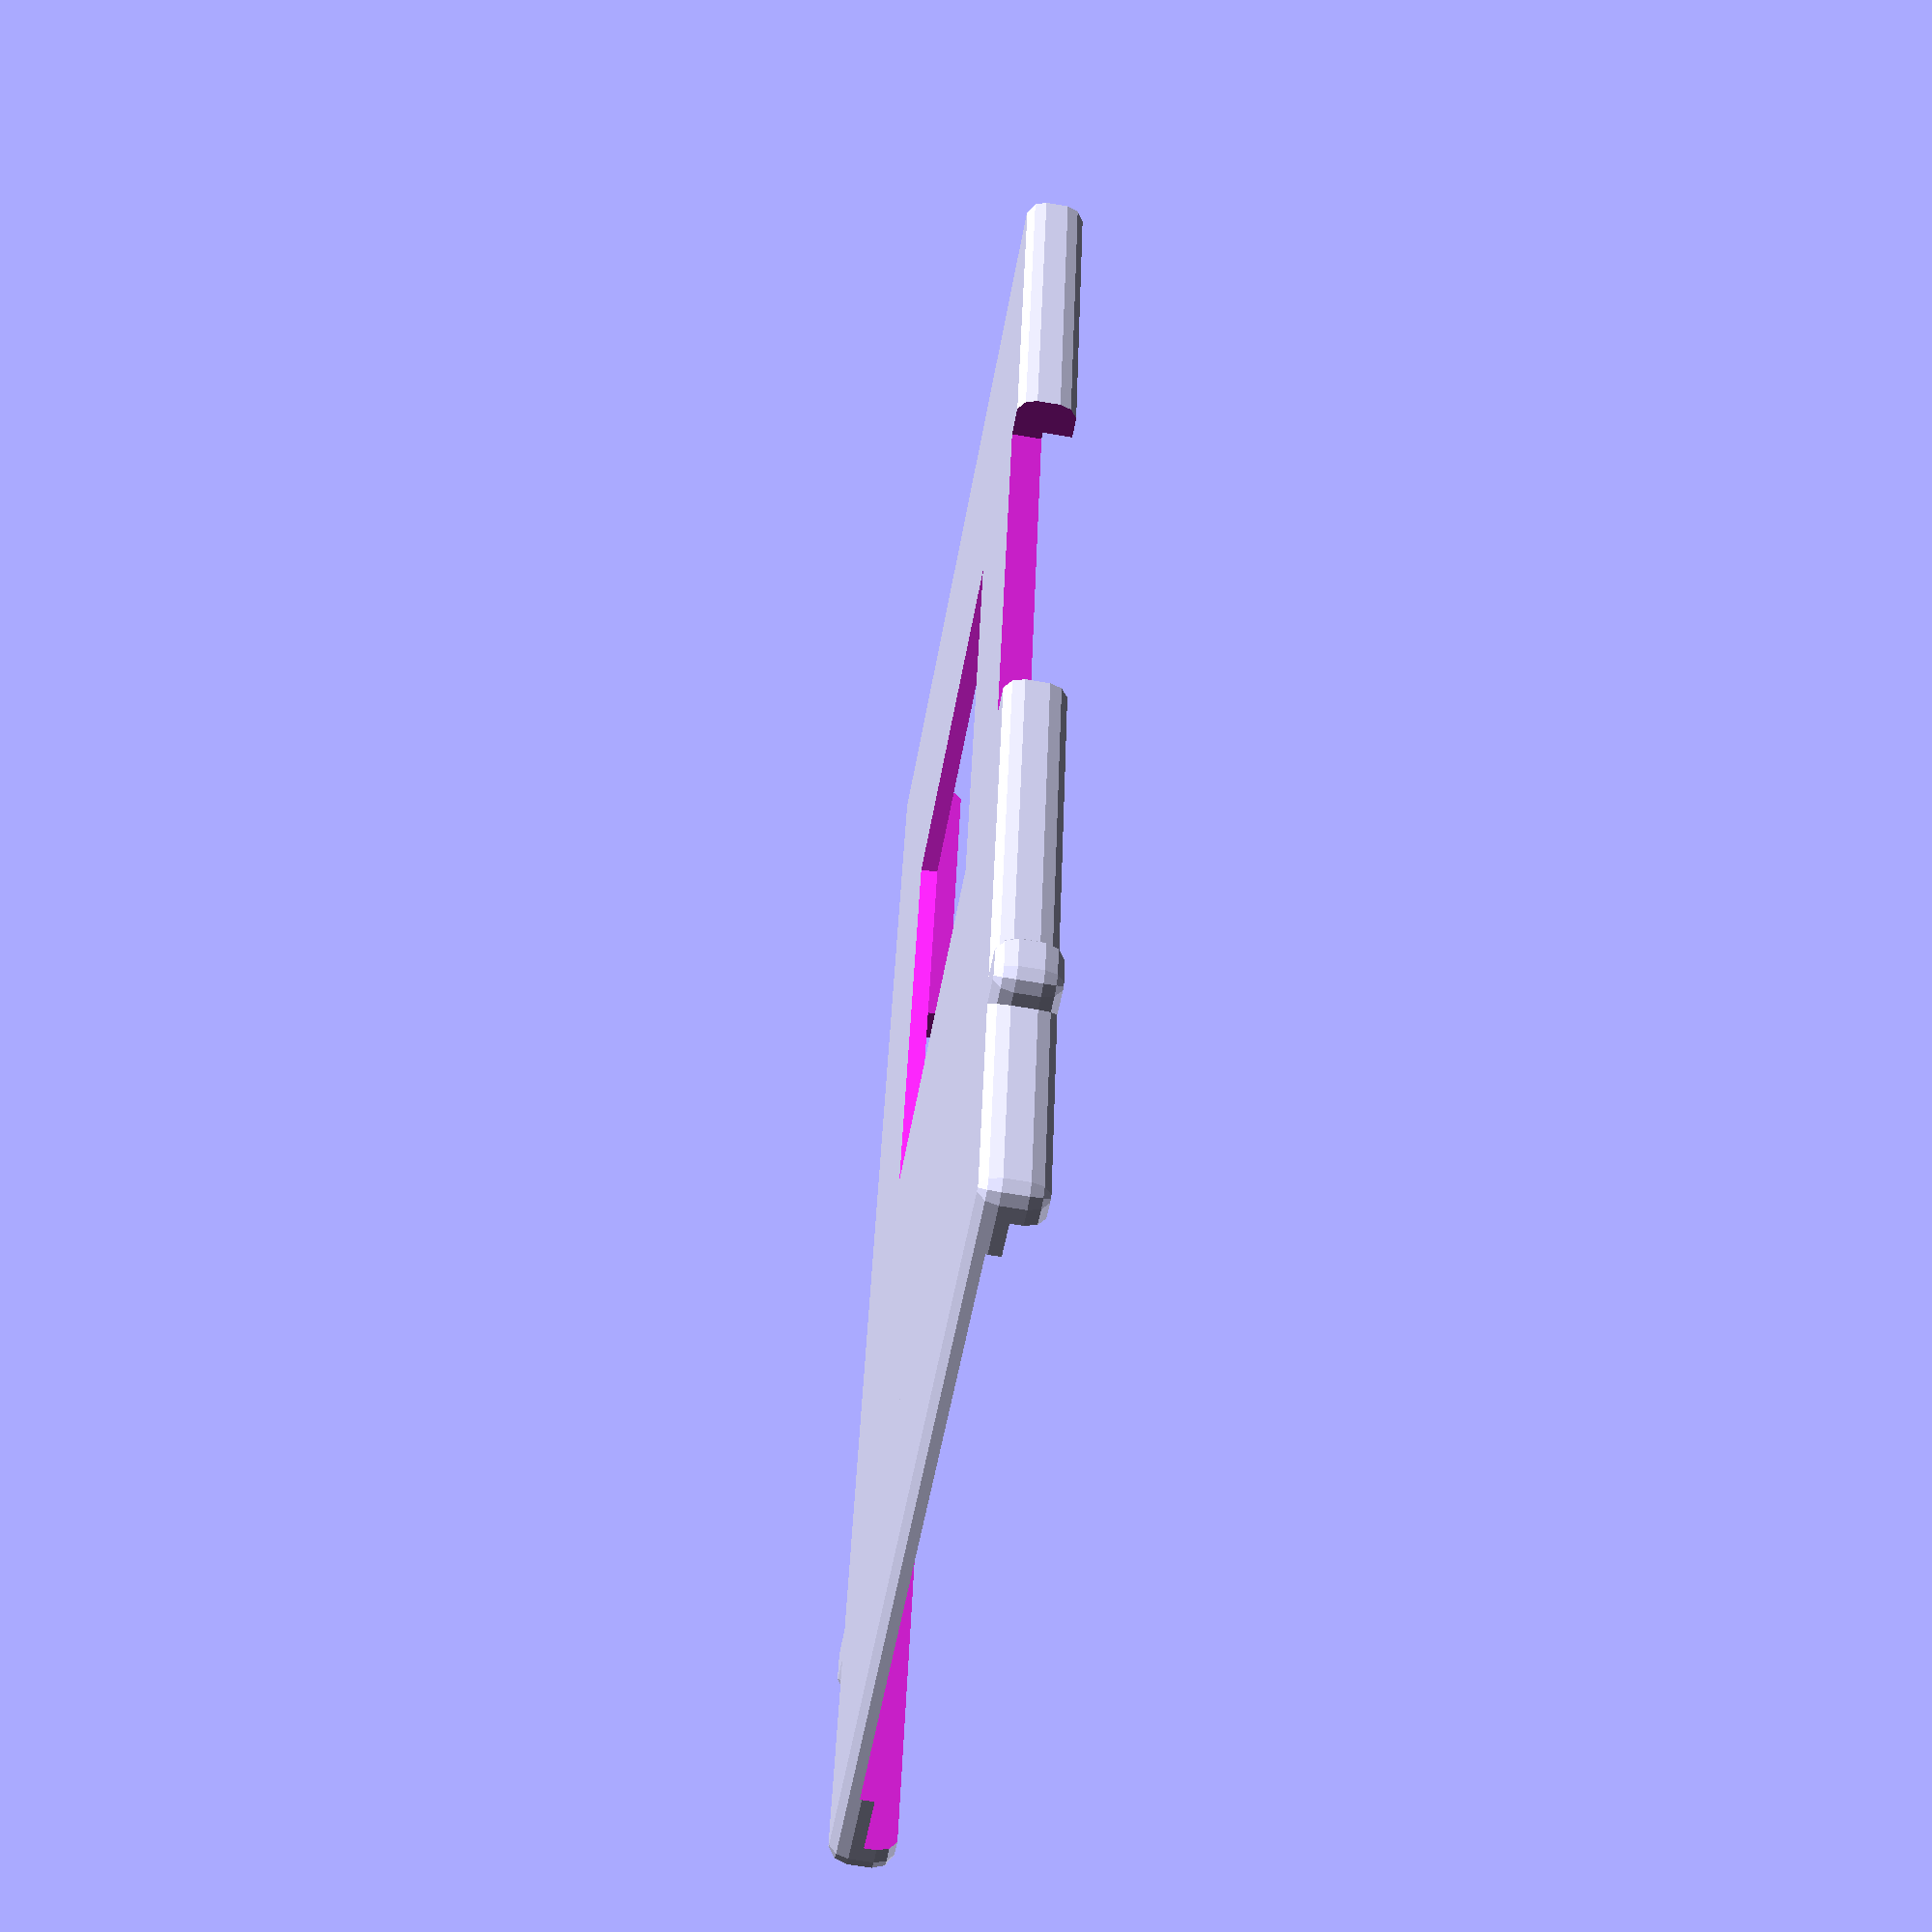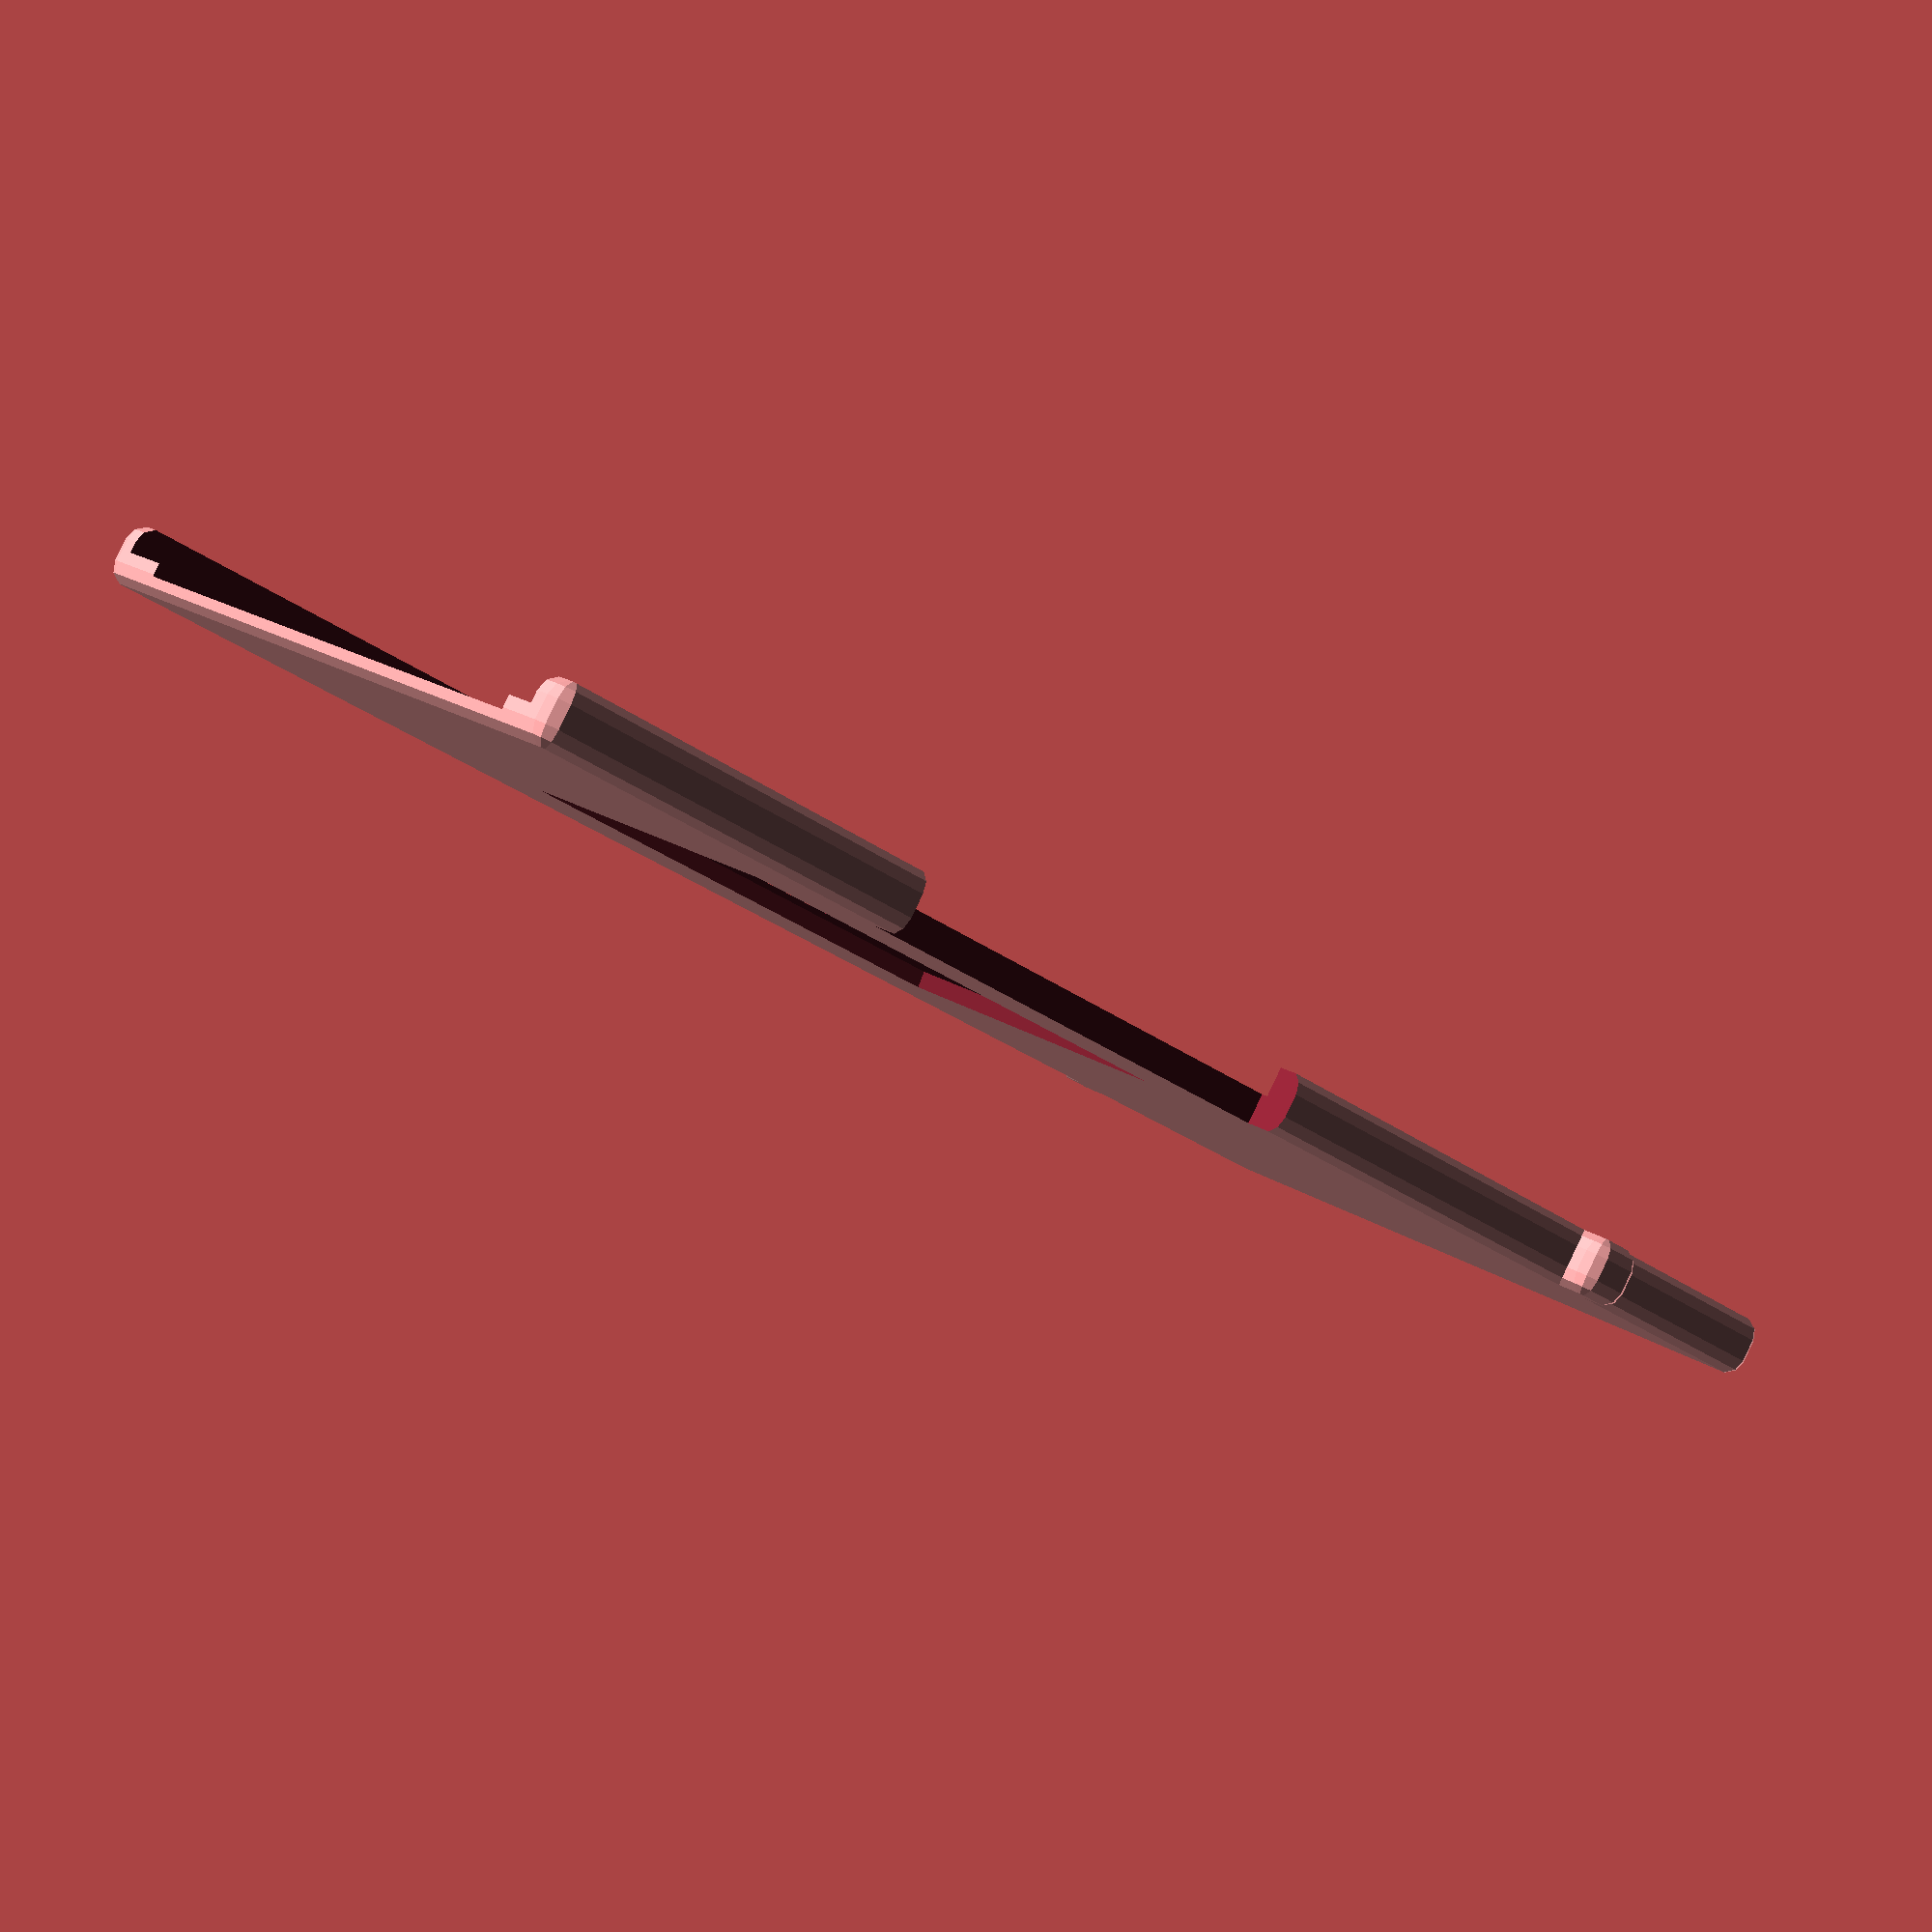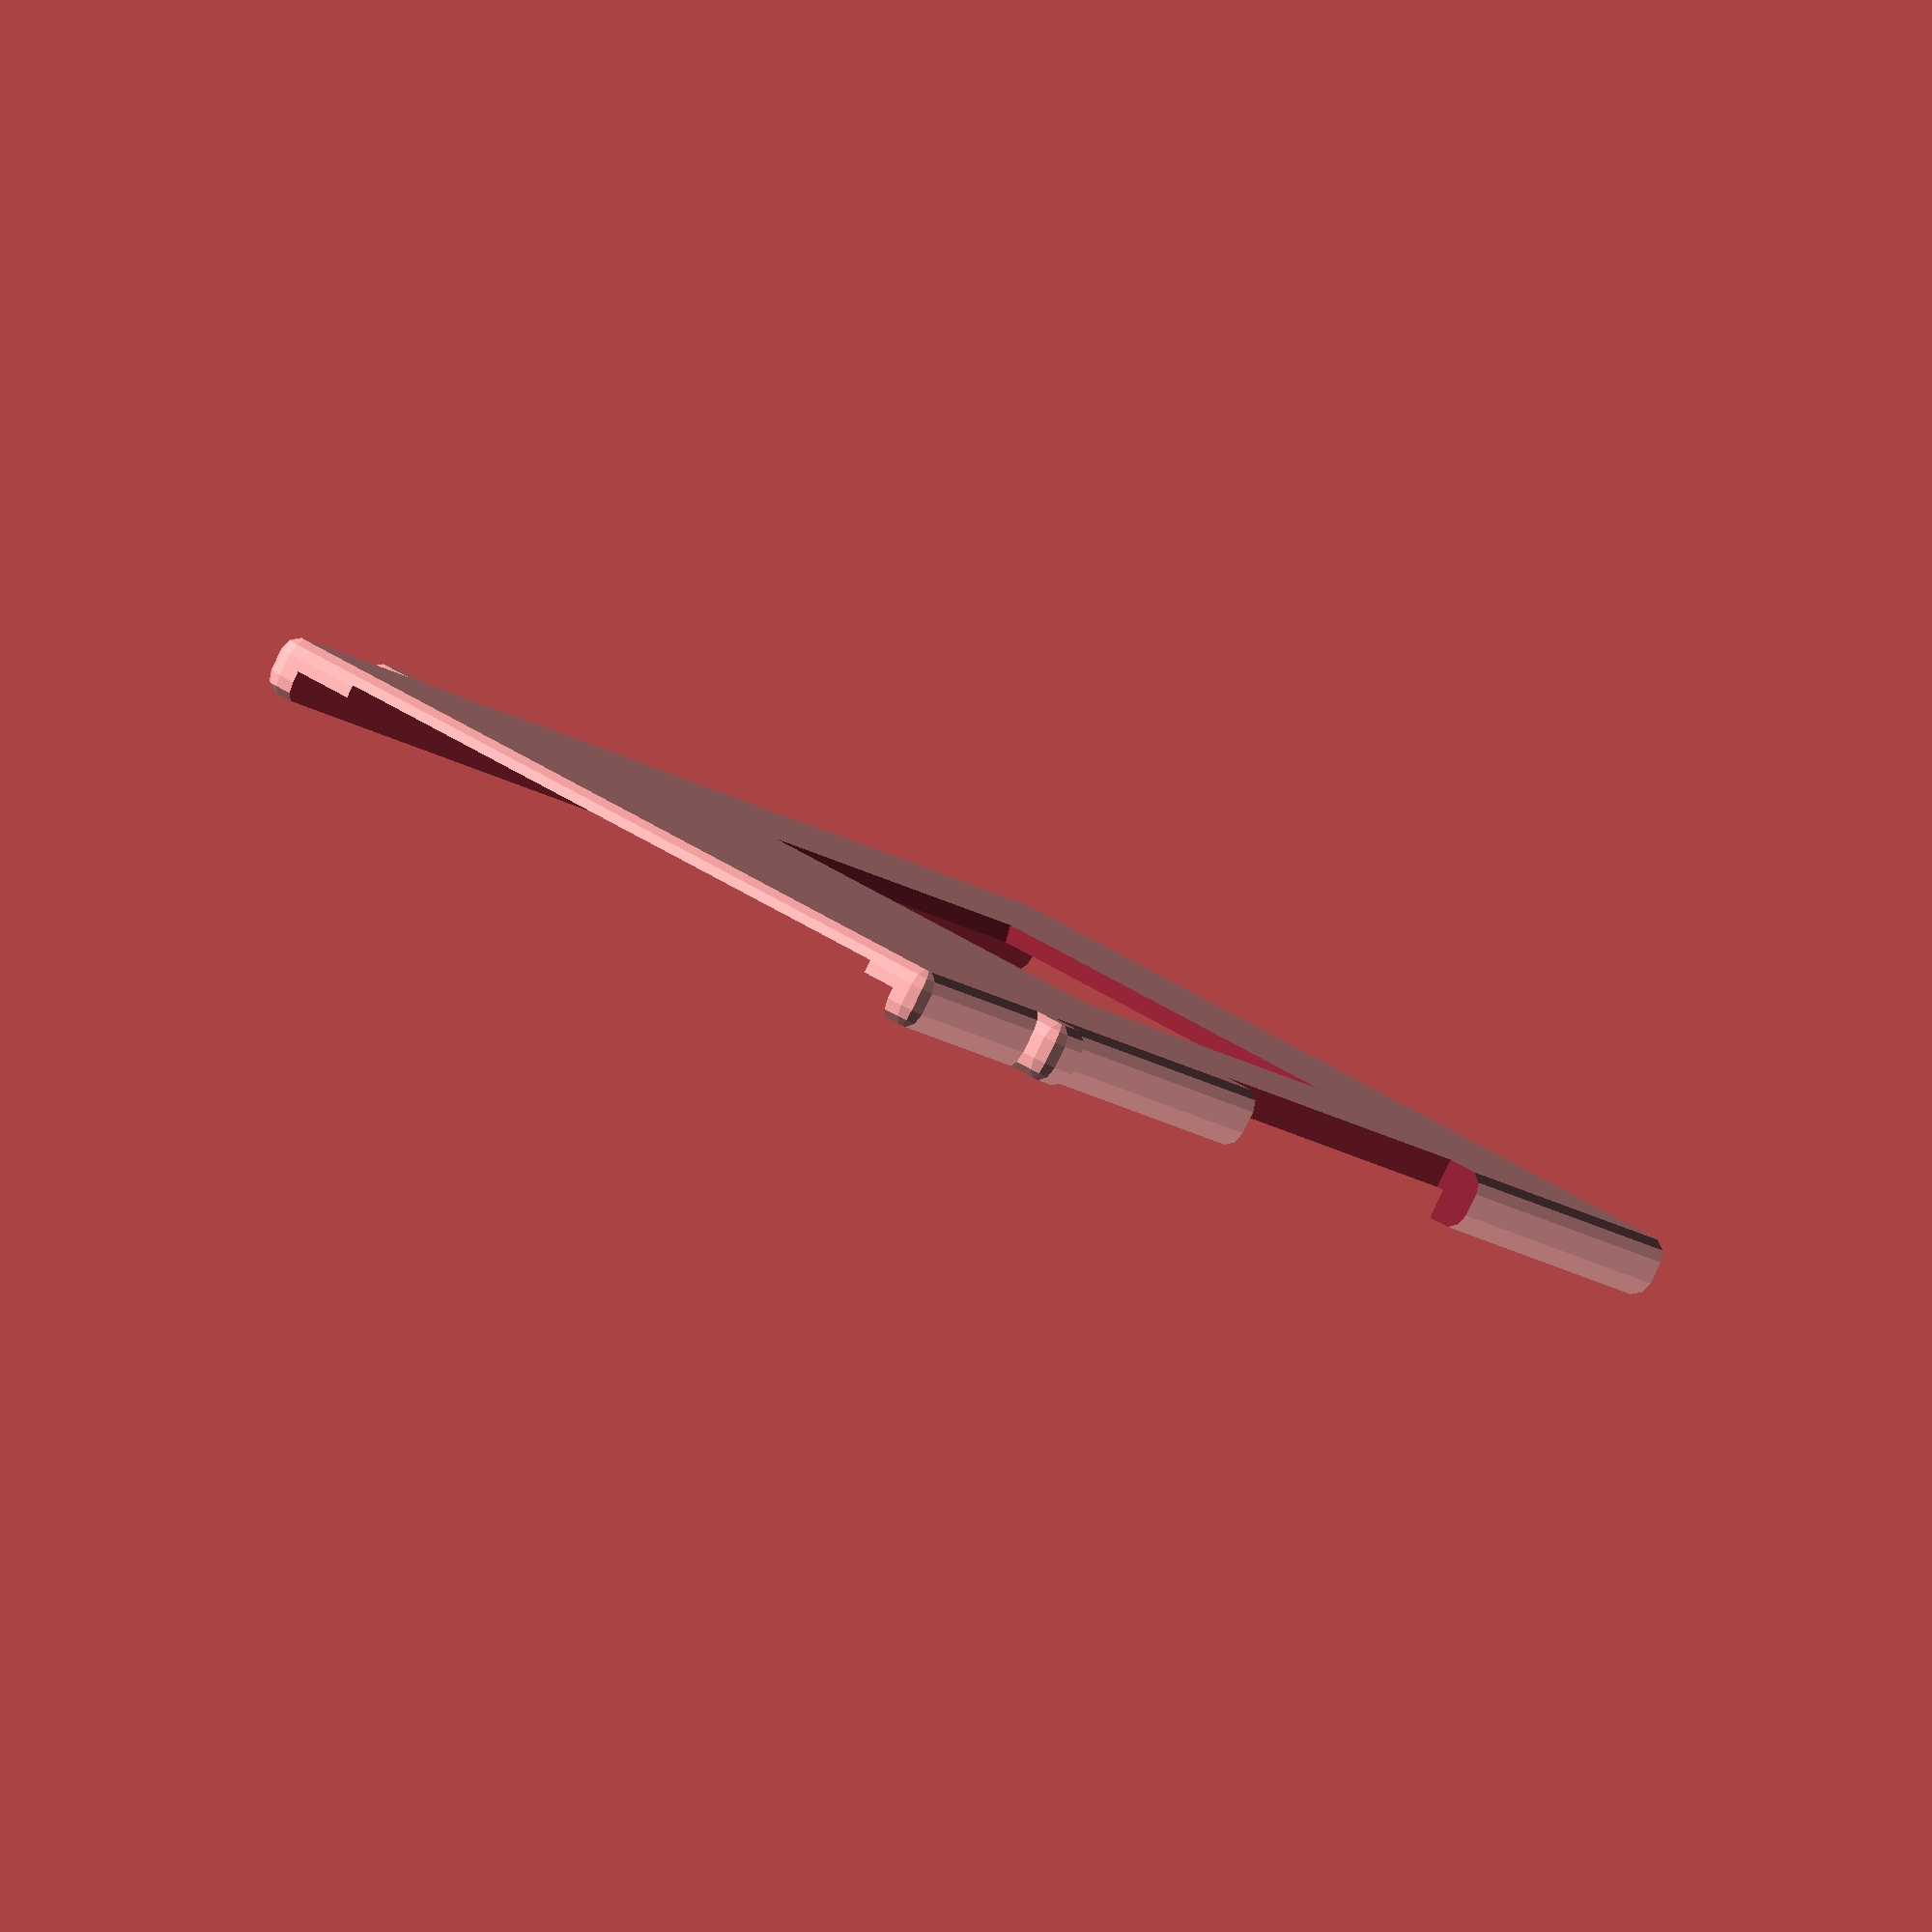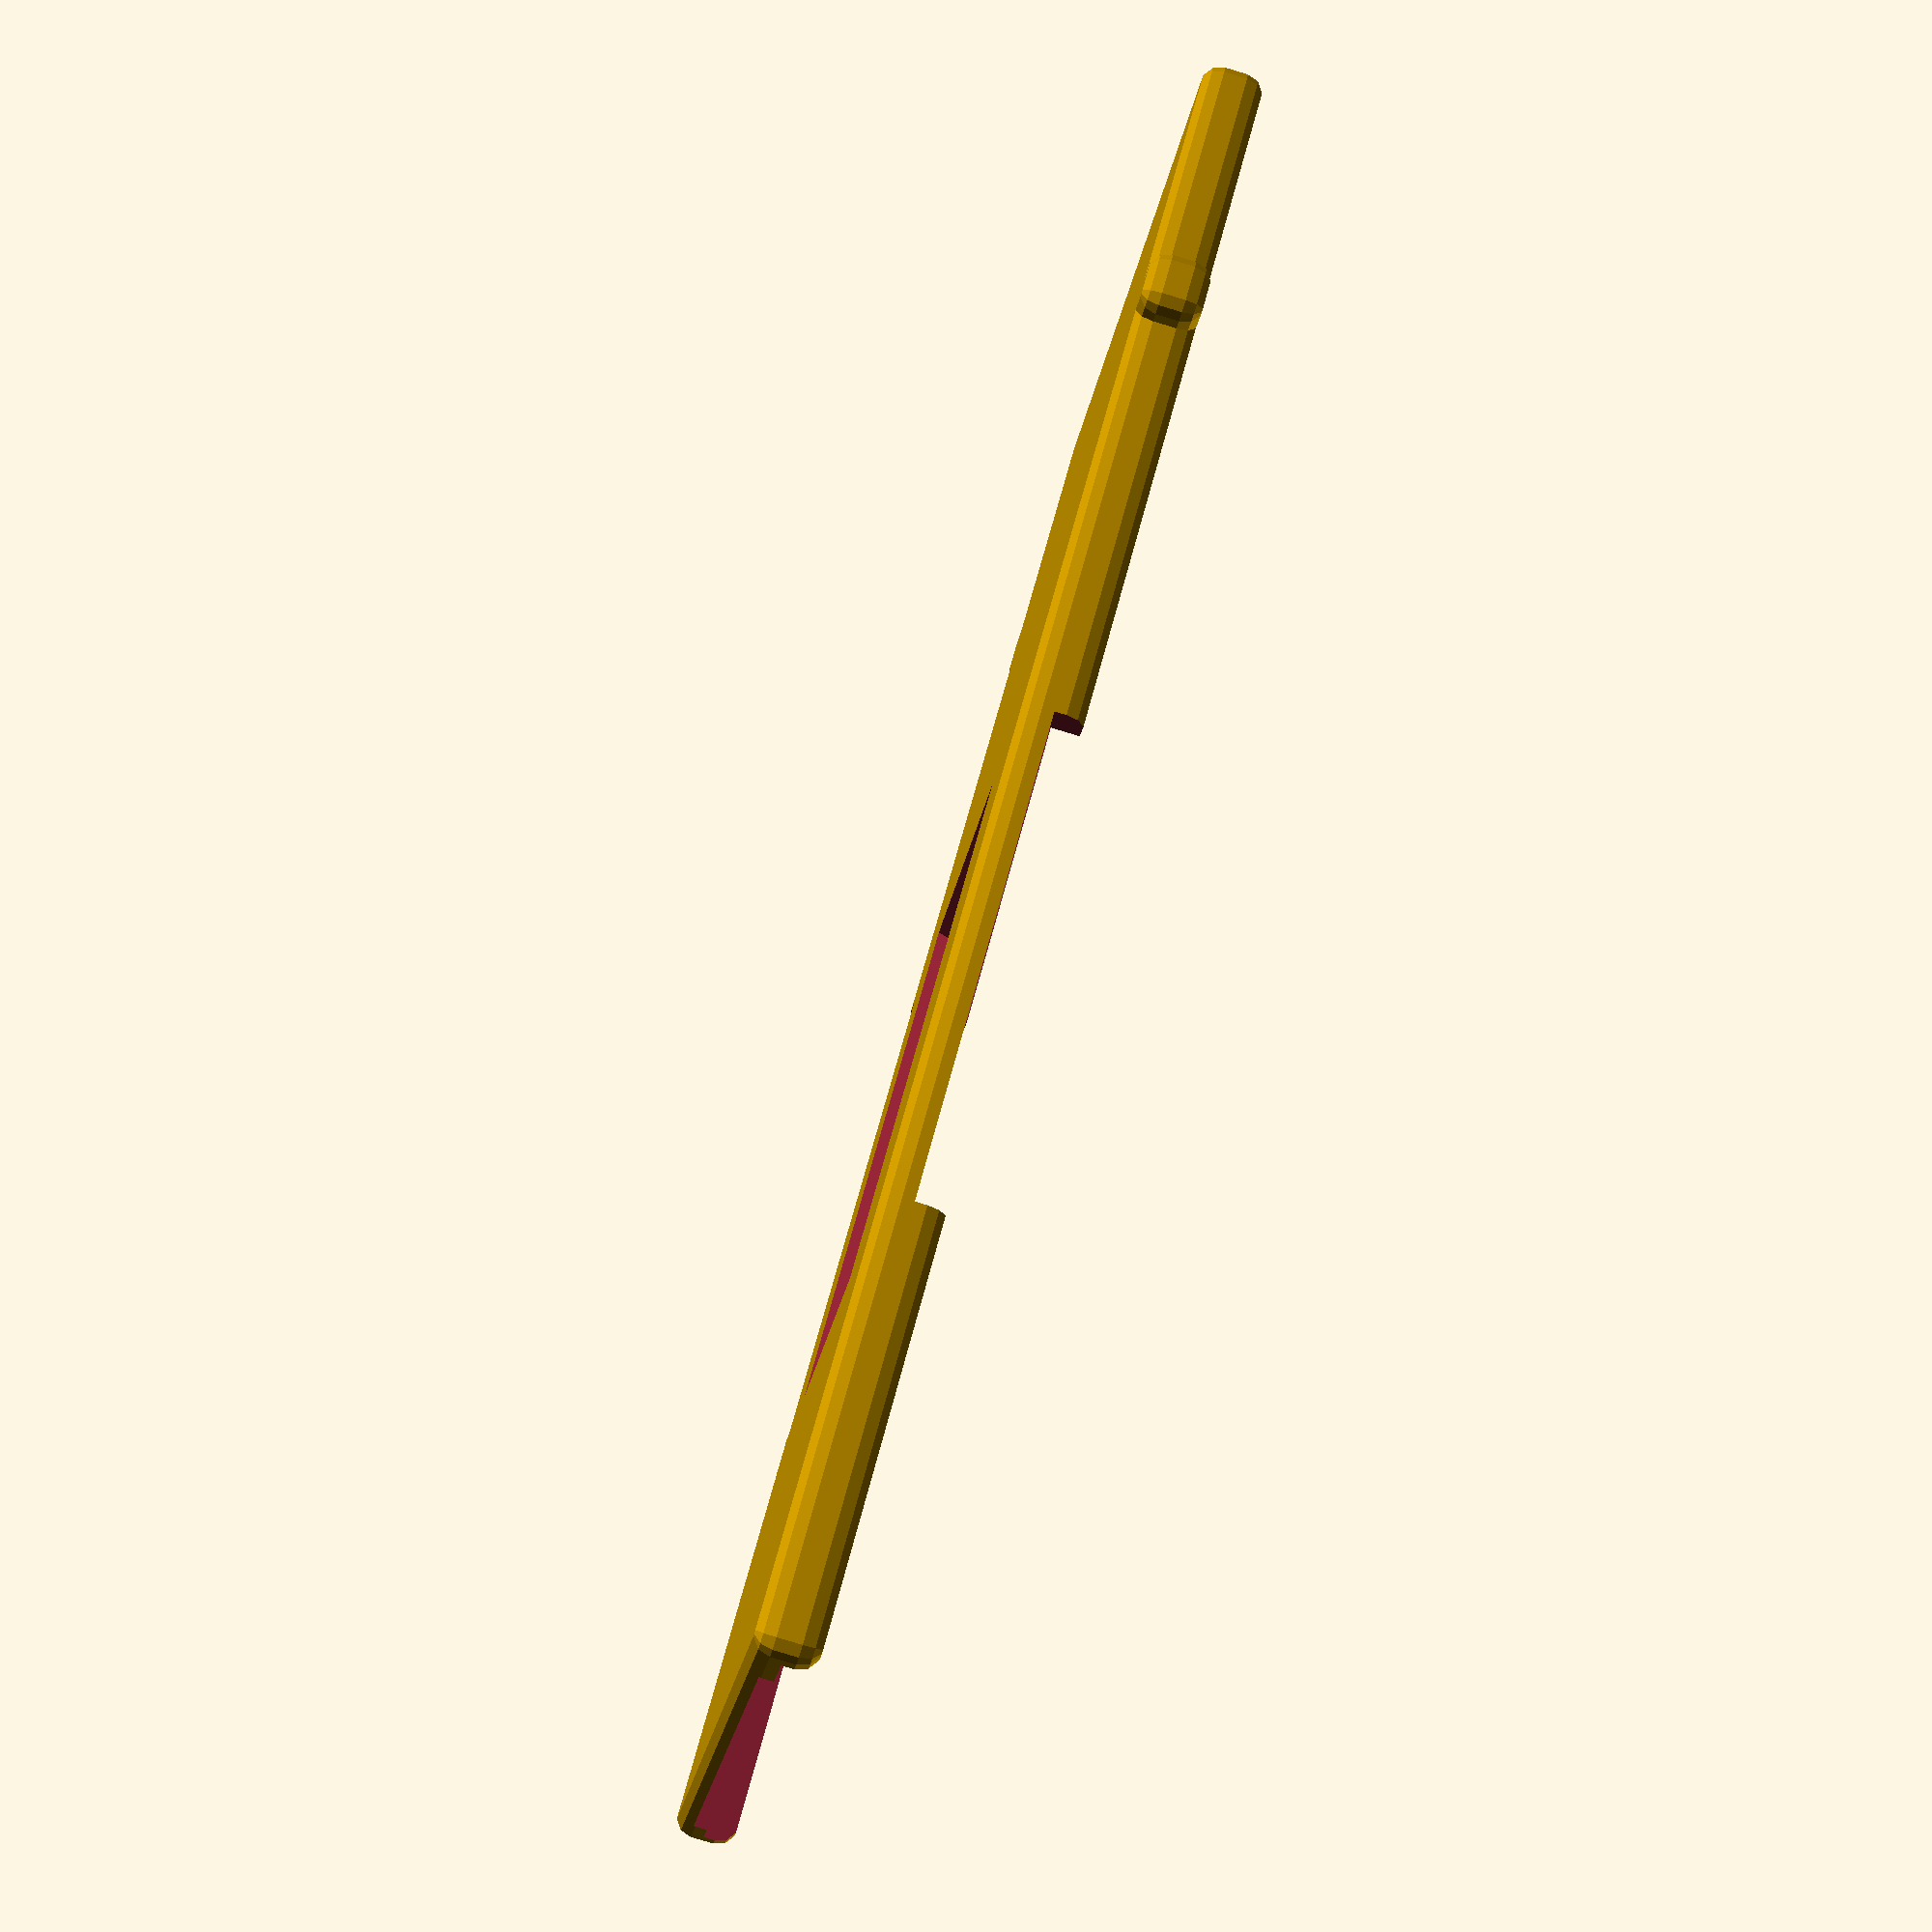
<openscad>
// -*- mode: SCAD ; c-file-style: "ellemtel" ; coding: utf-8 -*-
//
// Holder to scan Minox film strips with a Reflecta ProScan 10T
//
// Copyright 2018 Roland Sieker <ospalh@gmail.com>
// Licence: CC-BY-SA 4.0


/* [Global] */

// ... to preview. You will get all parts when you click "Create Thing".
part = "halter"; // [halter: lower part, einsatz: upper part, st: Stoessel, r: Rettungsschieber, s: stack, p: preview]

// Set this to "render" and click on "Create Thing" when done with the setup.
preview = 1; // [0:render, 1:preview]


/* [Slide frame] */

// Width of a slide frame in mm. Maybe set this to 50.8 mm, if American slide frames really are bigger thas 50 mm.
w_rahmen = 50;  // [15:0.1:60]

// Size of the hole for the actual picture. This is intentionally bigger than the hole in the frame.
w_bild = 28;  // [10:0.1:55]
// The same, in the other direction.
l_bild = 38;  // [10:0.1:55]
// Hight of a slide frame.
h_rahmen = 1.7;  // [0.2:0.05:3]

// Length of a slide frame. Usually the same as its length.
l_rahmen = 50;  // [15:0.1:60]

/* [Scanner] */

// Hight of the whole inset
h_ue_a = 4.8;  // [10:0.1:20]
// Width of the whole inset
w_gesamt = 64;  // [10:0.1:20]


// Size of the scanner from left to right
l_scanner = 104;  // [20:1:200]



/* [Extra] */

  // Rundungsradius
r_r = 1.5;  // [0.1:0.1:3]

// Laenge Zentrierkerbe
l_zk = 4;  // [0.1:0.1:20]
// Breite Zentrierkerbe
b_zk = 4;  // [0.1:0.1:20]
// Tiefe der Zentrierkerbe
h_zk = 1.2;  // [0.1:0.1:20]
// Wand bzw Abstand der Zentrierkerbe vom Rand
w_zk = 1;  // [0.1:0.1:20]


/* [Hidden] */

// Groessen des Halters.

// Laenge == Mass in Richtung des Filmlaus.
// Hoehe == Mass normal zum Film
// Breite oder Weite == Mass in Richtung Filmkante zu Filmkante

// Die beiden wichtigen. Wenn diese falsch sind passt's nicht oder wackelt.


l_sr = (l_scanner - l_bild)/2;

x_t_s = -1.5; // tweak fuer Stoessellaenge
x_t_f = +0.5; // tweak fuer Rahmen
y_t_n = -1; // tweak nut


l_griff = l_bild;
w_rand = 3;


w_stop = w_gesamt + 5;  // Breite fuer Klotz, der Durchschieben den Halters verhindert.
l_stop = 5;  // Laenge fuer diesen Klotz


w_schraeg = h_ue_a/4;

l_ueber = (3*l_rahmen - l_scanner)/2 + x_t_f ; // // Extrabreite rechts. Dient als Mass beim Einschieben
echo("l_ueber", l_ueber);

// *******************************************************
// Extra parameters. These can be changed reasonably safely.


w = 1.8;  // Wall width
p = 1.2;  // Bottom, top plate hight
c = 0.4;  // Clearance
c_h = 0.2;  // Spiel in Hoehe
angle = 60; // Overhangs much below 60 degrees are a problem for me

// *******************************************************
// Some shortcuts. These shouldn't be changed

tau = 2 * PI;  // pi is still wrong. tau = circumference / r

xy_factor = 1/tan(angle);
// To get from a hight to a horizontal width inclined correctly
z_factor = tan(angle);  // The other way around

some_distance = 1.2 * w_gesamt;
ms = 0.01;  // Muggeseggele.

// fn for differently sized objects and fs, fa; all for preview or rendering.
pna = 40;
pnb = 15;
pa = 5;
ps = 1;
rna = 180;
rnb = 30;
ra = 1;
rs = 0.1;
function na() = (preview) ? pna : rna;
function nb() = (preview) ? pnb : rnb;
$fs = (preview) ? ps : rs;
$fa = (preview) ? pa : ra;


l_ue_a =  l_sr + l_bild + l_sr + l_ueber;
w_einsatz = w_gesamt - 2 * w_rand;
h_bd = h_ue_a/2;  // Hoehe Boden oder Deckel


// h_bk = 0.2;  // Hoehe Bildkerbe. 0.4 mm (dies * 2) sollte reichen. Fuer 1. test
// w_br = 1;  // Extra Rand fuer Bildkerbe. (Mit der Perforation haben wir's.)
// l_br = 2;  // Extra Rand fuer Bildkerbe. (Mit der Perforation haben wir's.)
h_lkl = 0.75*h_bd;

// *******************************************************
// End setup




// *******************************************************
// Generate the parts


print_part();
// filmhalter();
// einsatz();
// preview_parts();
// stack_parts();


if ("p" == part)
{
   preview_parts();
}

if ("s" == part)
{
   stack_parts();
}

module print_part()
{
   if ("halter" == part)
   {
      filmhalter();
   }
   if ("einsatz" == part)
   {
      einsatz();
   }
   if ("st" == part)
   {
      stoessel();
   }
   if ("r" == part)
   {
      rettungsschieber();
   }
}

module preview_parts()
{
   filmhalter();
   translate([0, some_distance, 0])
   {
      einsatz();
   }
   translate([0, -some_distance, 0])
   {
      stoessel();
   }
}

module stack_parts()
{
   // intersection()
   {
      // color("yellow")
      {
         filmhalter();
      }
      translate([0,0,h_ue_a + ms])
      {
         rotate([180, 0,0])
         {
            // color("red")
            {
               einsatz();
            }
         }
      }
      translate([0,0,h_ue_a/2 - h_rahmen/2])
      {
         stoessel();
      }
   }
}

// *******************************************************
// Code for the parts themselves


module filmhalter()
{
   difference()
   {
      basis_filmhalter();
      fenster();
      translate([0,y_t_n,0])
      {
         langnut(w_rahmen+2*c, h_rahmen/2+c_h);
      }
      zentrierkerbe(-1);
   }
}

module einsatz()
{
   difference()
   {
      basis_einsatz();
      fenster();
      translate([0,-y_t_n,0])
      {
         langnut(w_rahmen+2*c, h_rahmen/2+c_h);
      }
      zentrierkerbe(1);
   }

}


module basis_filmhalter()
{
   translate([0,0,h_bd])
   {
      difference()
      {
         massiver_halter();
         einsatzausschnitt(c);
      }
   }
}


module basis_einsatz()
{
   translate([0,0,h_bd])
   {
      intersection()
      {
         massiver_halter();
         rotate([180, 0, 0])
         {
            einsatzausschnitt(0);
         }
      }
   }

}

module massiver_halter()
{
   translate([l_ueber/2, 0, 0])
   {
      rquad(l_ue_a, w_gesamt, h_ue_a);
   }
   translate([l_scanner/2+l_stop/2, 0, 0])
   {
      rquad(l_stop, w_stop, h_ue_a);
   }
}

module rquad(xx,yy,zz)
{
   quad(xx, yy, zz, r_r);
}

module quad(xx, yy, zz, rr)
{
   echo(xx, yy, zz, rr);
   hull()
   {
      vosp();
      mirror([0,0,1])
      {
         vosp();
      }
   }

   module vosp()
   {
      tosp();
      mirror([0,1,0])
      {
         tosp();
      }
   }
   module tosp()
   {
      osp();
      mirror([1,0,0])
      {
         osp();
      }

   }

   module osp()
   {
      translate([xx/2-rr, yy/2-rr, zz/2-rr])
      {
         sphere(r=rr);
      }
   }
}

module qquad(xx, yy, zz)
{
   intersection()
   {
      translate([-zz/2,0,0])
      {
         quad(xx,yy, zz, zz/2);
      }
      {
         translate([zz/2,0,0])
         {
            cube([xx+zz,yy, zz], center=true);
         }
      }
   }

}

module einsatzausschnitt(ec)
{
   translate([0, 0, h_ue_a])
   {
      cube(
         [l_ue_a+2*ms + 2*l_ueber, w_einsatz + ec, 2*h_ue_a],
         center=true);  // Zu lang. Kein Problem

      grip_cut();
   }
   module grip_cut()
   {
      cube([l_griff + ec, w_gesamt + 2*ms, 2*h_ue_a], center=true);
      translate([0, -w_gesamt/2, 0])
      {
         cube([l_griff + ec, 2*w_rand+2*ec, 4*h_ue_a], center=true);
      }
   }
}

module fenster()
{
   translate([0, 0, h_bd])
   {
      hull()
      {
         translate([0,0,-0.5+ms])
         {
            cube([l_bild, w_bild, 1], center=true);
         }
         translate([0,0,-h_bd-0.5-ms])
         {
            cube(
               [l_bild+2*w_schraeg, w_bild+2*w_schraeg, 1], center=true);
         }
      }

   }
}



module zentrierkerbe(sf)
{
   // Den Radius der Zentrierkerbe kann mensch per Pythagoras bestimmen.
   // Hypothenuse = r_zk
   // 1. Kathete = l_zk/2
   // 2. Kathete = r_zk - h_zk
   // h_zk > 0
   // r_zk * r_zk = l_zk * l_zk / 4 + r_zk * r_zk - 2 * r_zk * h_zk + h_zk * h_zk
   // 0 = l_zk * l_zk / 4 - 2 * r_zk * h_zk + h_zk * h_zk
   // 2 * r_zk * h_zk =
   r_zk = (l_zk * l_zk / 4 + h_zk * h_zk) / (2 * h_zk);
   translate([0, sf*(w_gesamt/2 + r_zk - h_zk), -ms])
   {
      // rotate([90,0,0])
      {
         cylinder(r=r_zk, h=h_ue_a+2*ms);
      }
   }
}


module langnut(kw, kh)
{
   translate([0, 0, h_bd-kh/2+ms])
   {
      cube([l_ue_a+2*ms + 2*l_ueber, kw, kh], center=true);
      // Zu lang. Kein Problem
   }

}


module stoessel()
{
   translate([0.5*l_rahmen,0, 0])
   {
      translate([+20, 0, h_rahmen/2-c_h/2])
      {
         qquad(l_rahmen+40, l_rahmen-2*c, h_rahmen-c_h);
      }
      translate([l_rahmen/2+2.5 + x_t_s, 0, h_ue_a])
      {
         rquad(5, l_rahmen - 2*c, 2*h_ue_a);
      }
   }
   translate([l_rahmen+5, -5, h_rahmen-c_h-ms])
   {
      linear_extrude(1, convexity=8)
      {
         text(
            text="\U01f898", font="Symbola:style=Regular",
            valign="center", halign="left", size=32);
         // Sigh. I originally had just put in the character
         // directly. Files with just a single non-ASCII broke the
         // customizer a while ago.
      }
   }
}


module rettungsschieber()
{
   qquad(l_ue_a+30, l_rahmen-2*c, h_rahmen-c_h);
}

</openscad>
<views>
elev=243.9 azim=258.4 roll=279.9 proj=p view=solid
elev=273.2 azim=140.6 roll=205.6 proj=p view=wireframe
elev=266.4 azim=240.3 roll=26.2 proj=o view=solid
elev=263.9 azim=28.4 roll=286.8 proj=p view=wireframe
</views>
